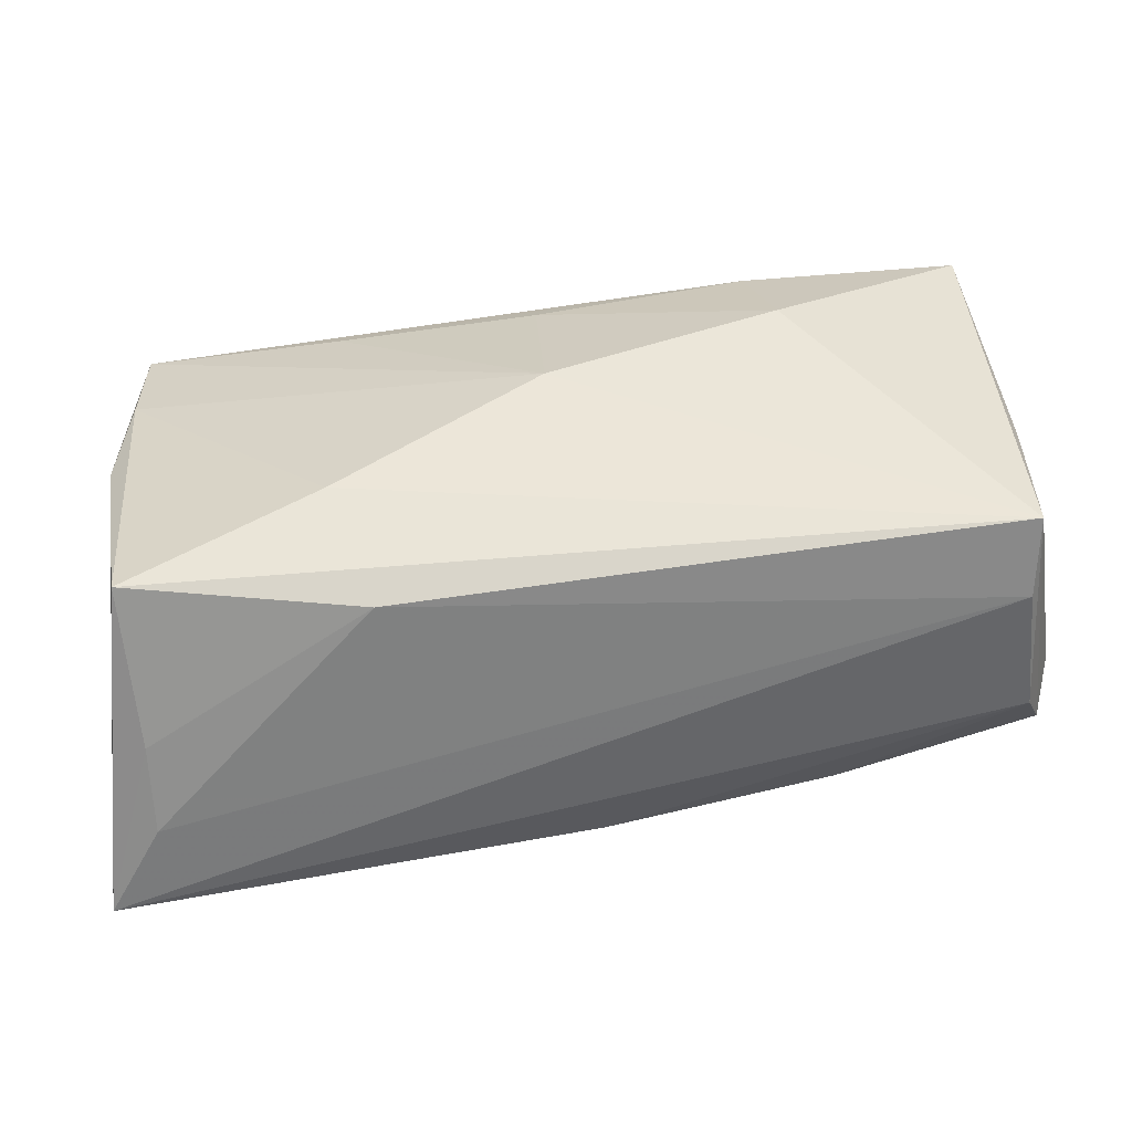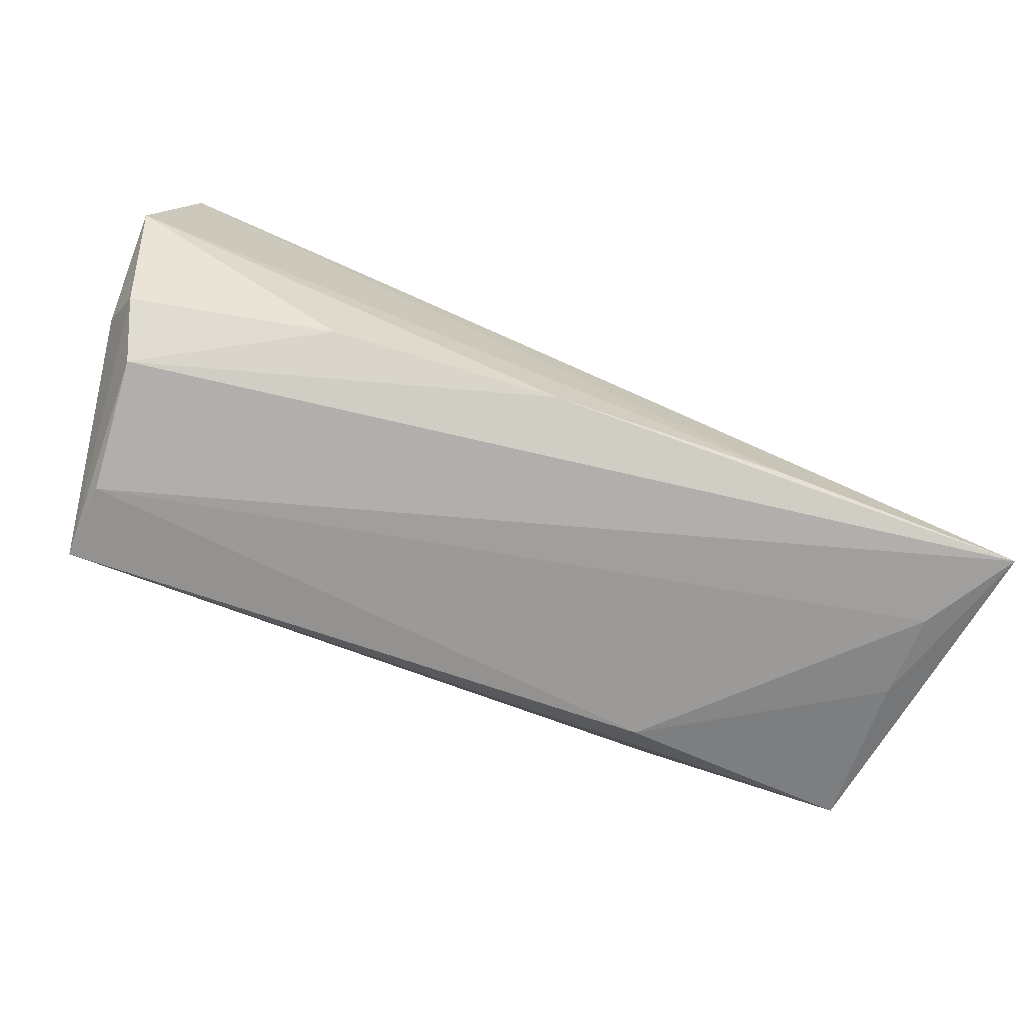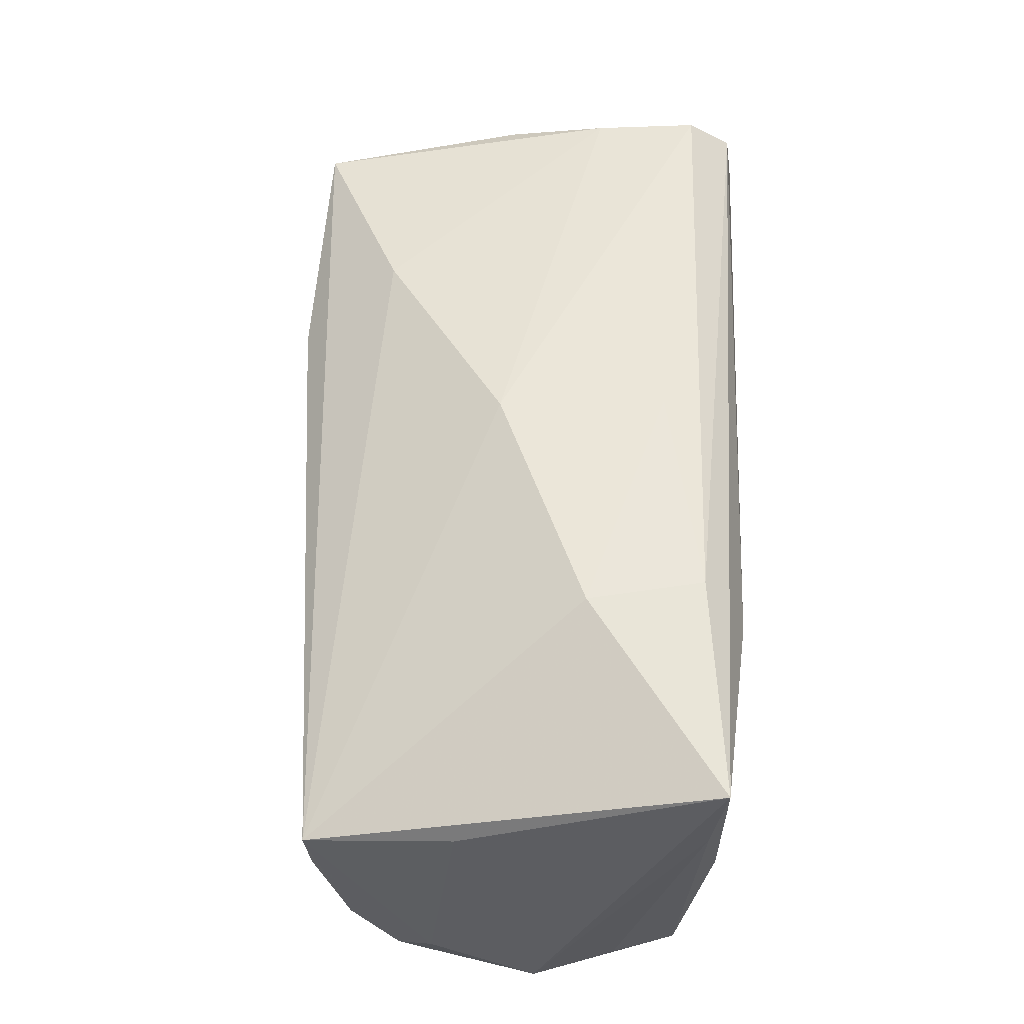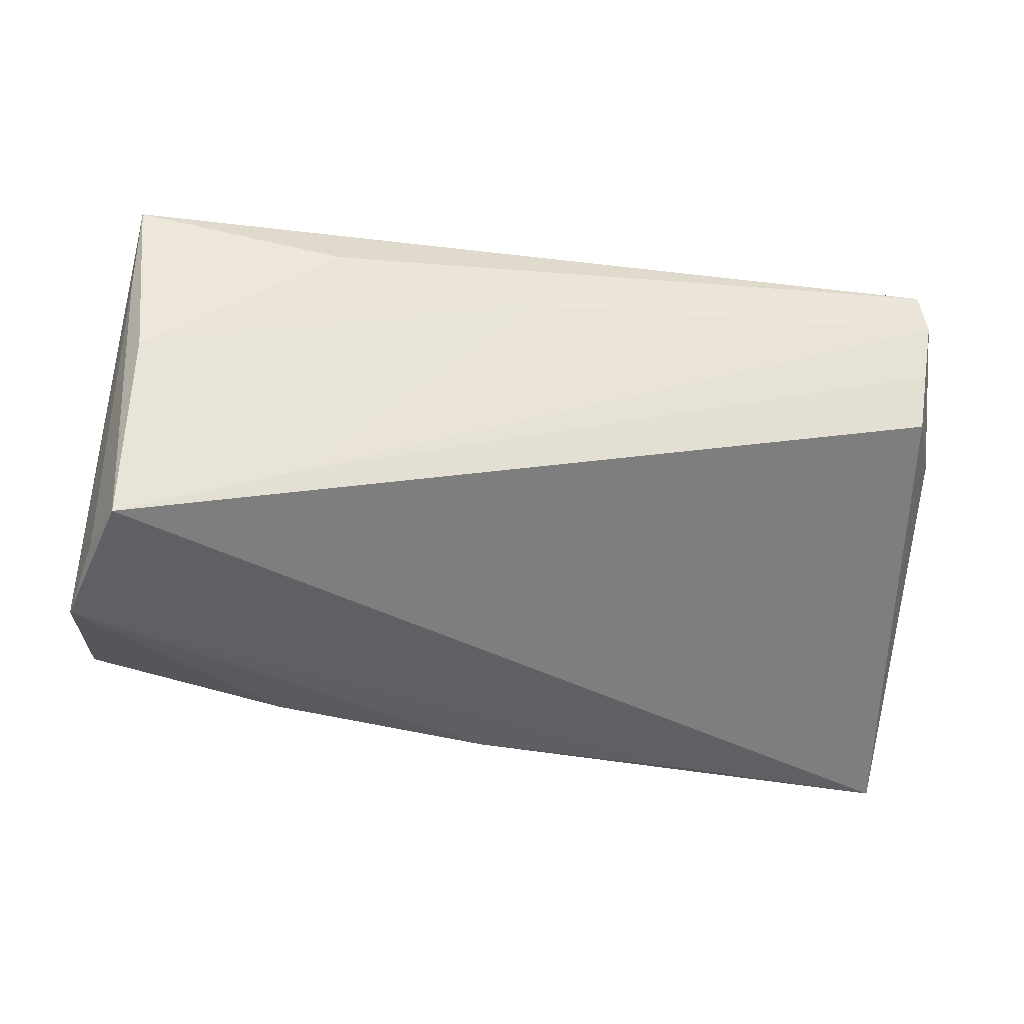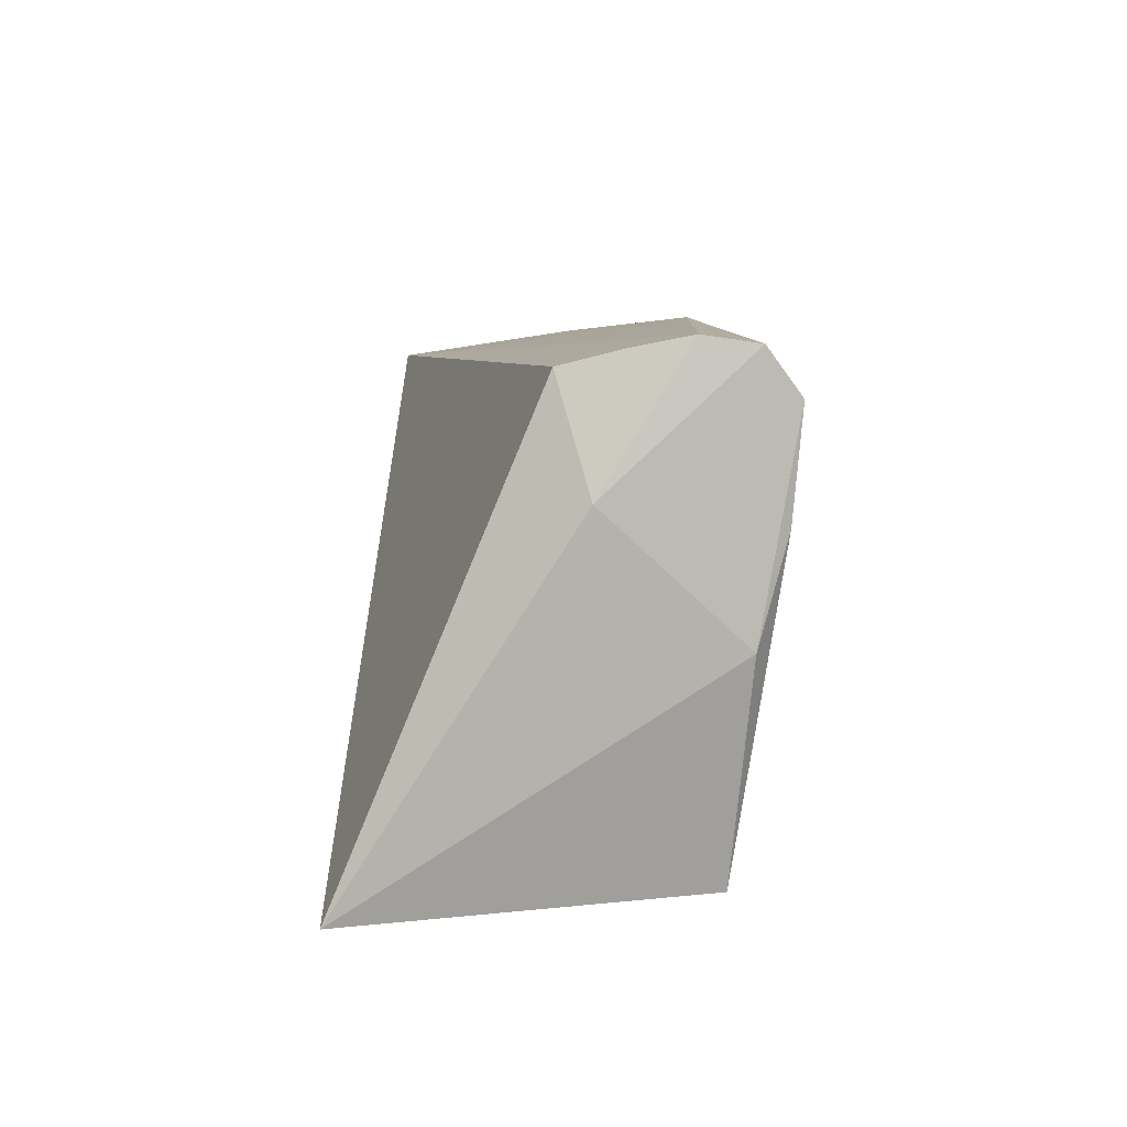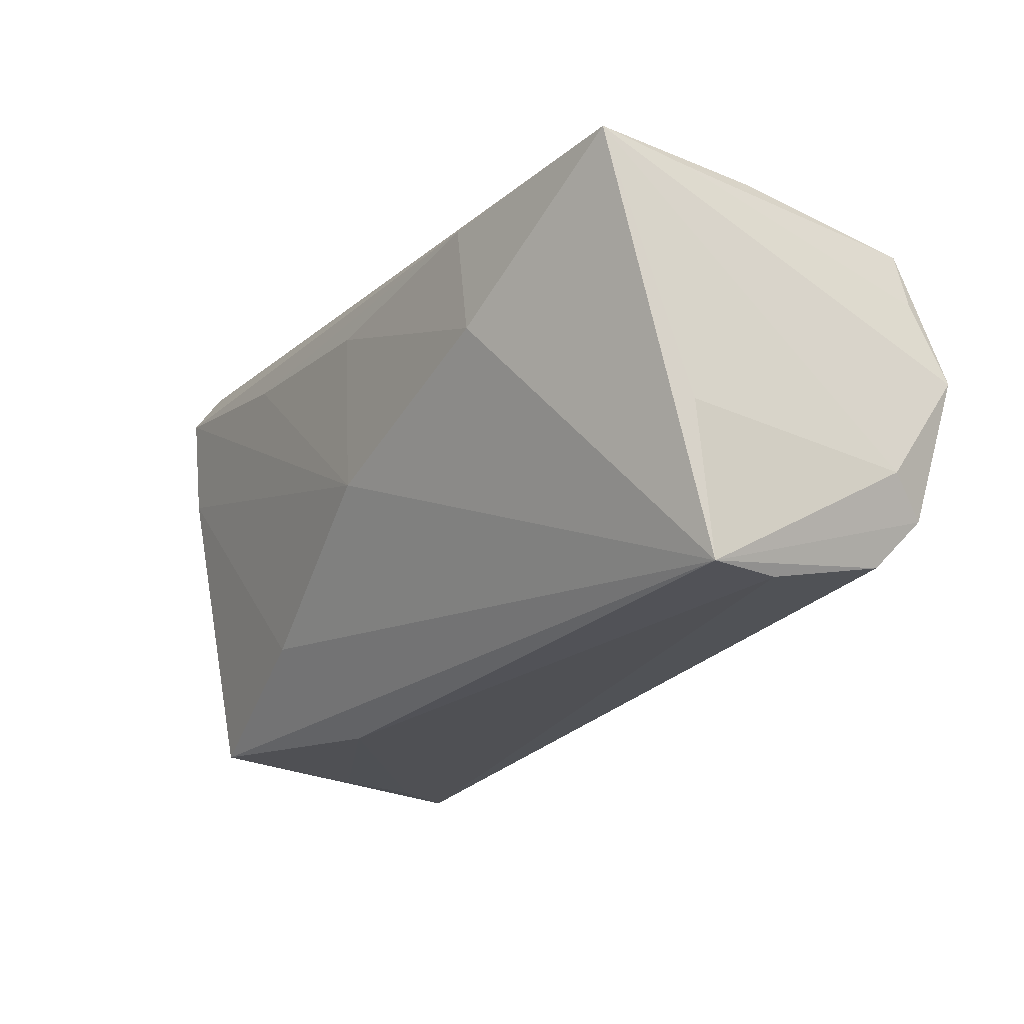
<metadata>
{"format":"obj","ext":"obj","renderer":"f3d","projection":"perspective","resolution":1024,"background":"white","views":[{"elev":-63.8,"azim":7.6,"up":"+Y"},{"elev":-64.2,"azim":164.5,"up":"+Y"},{"elev":56.2,"azim":92.5,"up":"+Z"},{"elev":-37.3,"azim":171.6,"up":"+Z"},{"elev":7.7,"azim":-89.2,"up":"+Y"},{"elev":-18.5,"azim":56.4,"up":"+Y"}]}
</metadata>
<code>
v 0.05076 -0.02181 0.008203
v 0.05034 0.0144 -0.0226
v 0.04904 -0.01817 -0.01603
v 0.0268 0.02312 -0.01588
v -0.04711 -0.02861 -0.01348
v -0.04882 0.02149 0.02207
v -0.05439 -0.0281 -0.02334
v -0.02496 0.01858 0.02297
v 9.02e-05 -0.001896 0.02343
v 0.0007891 0.02723 0.009791
v 0.04926 -0.02168 -0.0009833
v 0.04726 0.02528 -0.0009183
v 0.05282 -0.008044 -0.01633
v -0.04902 0.02622 0.005356
v 0.0494 0.02364 0.009713
v 0.02473 0.02758 0.01411
v 0.02381 0.02246 0.02278
v -0.0499 0.02758 0.01205
v 0.04933 0.02502 0.0205
v 0.02704 -0.01491 -0.02464
v -0.04824 0.02449 -0.001474
v -0.02699 -0.02274 -0.02457
v -0.04949 0.02666 0.01828
v -0.0488 0.009354 0.02099
v -0.0238 -0.01676 0.01937
v 0.05123 -0.004704 0.01058
v -0.05324 0.01207 0.002301
v -0.04601 -0.02676 0.01546
v -0.05033 -0.002371 0.01773
v 0.04771 0.02187 -0.02325
v 0.0004604 -0.01927 -0.02535
v 0.05073 -0.01235 -0.02129
v -0.001122 0.01772 0.02343
v -0.01921 -0.0282 0.01026
v 0.05258 0.004543 -0.02571
v -0.04627 -0.02825 -0.003234
v 0.02693 0.009028 0.02343
f 37 1 19
f 27 21 7
f 18 21 27
f 7 36 28
f 26 19 1
f 7 3 11
f 11 3 1
f 13 26 1
f 35 19 13
f 19 26 13
f 18 27 23
f 27 6 23
f 37 19 17
f 19 23 17
f 17 23 6
f 9 1 37
f 1 28 34
f 34 28 36
f 34 11 1
f 29 6 27
f 29 27 7
f 7 28 29
f 14 21 18
f 18 23 16
f 16 23 19
f 35 20 31
f 31 3 7
f 31 20 3
f 1 3 32
f 32 13 1
f 35 13 32
f 32 20 35
f 3 20 32
f 37 17 33
f 33 9 37
f 25 28 1
f 1 9 25
f 5 36 7
f 5 34 36
f 7 11 5
f 11 34 5
f 15 19 35
f 35 2 15
f 4 14 18
f 21 14 4
f 12 16 19
f 19 15 12
f 22 31 7
f 35 31 22
f 6 9 8
f 9 33 8
f 8 17 6
f 8 33 17
f 24 9 6
f 24 25 9
f 28 25 24
f 6 29 24
f 24 29 28
f 30 15 2
f 30 12 15
f 30 2 35
f 7 21 30
f 21 4 30
f 30 22 7
f 35 22 30
f 10 4 18
f 18 16 10
f 16 12 10
f 10 30 4
f 12 30 10

</code>
